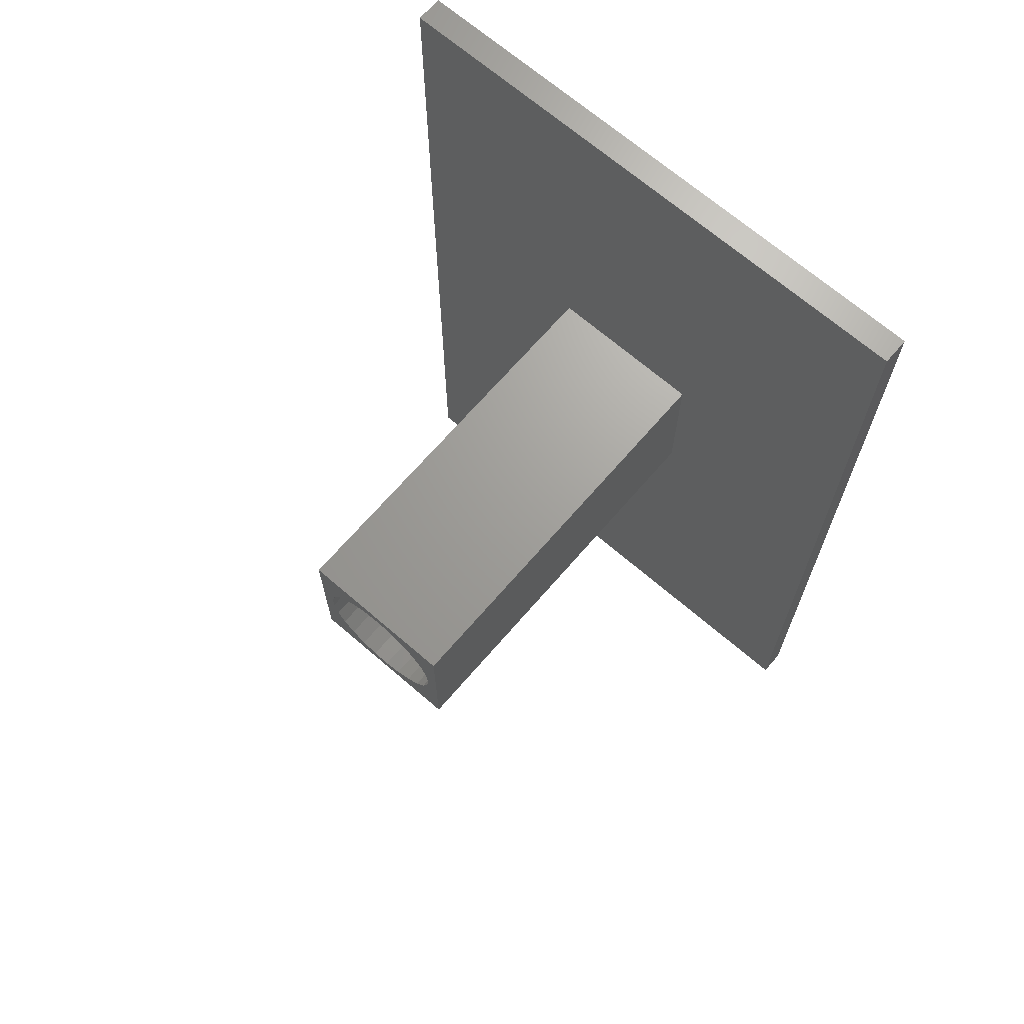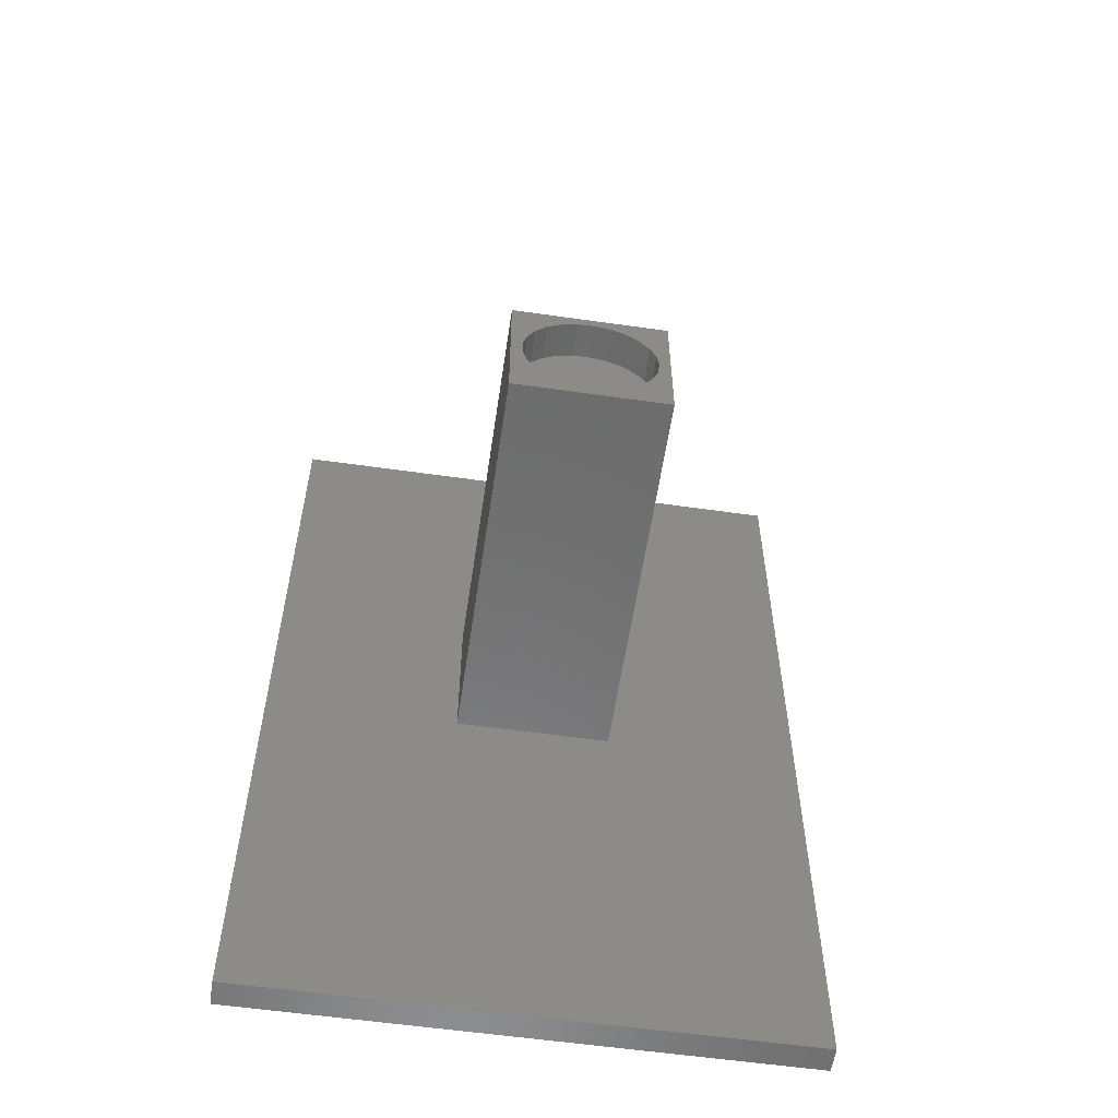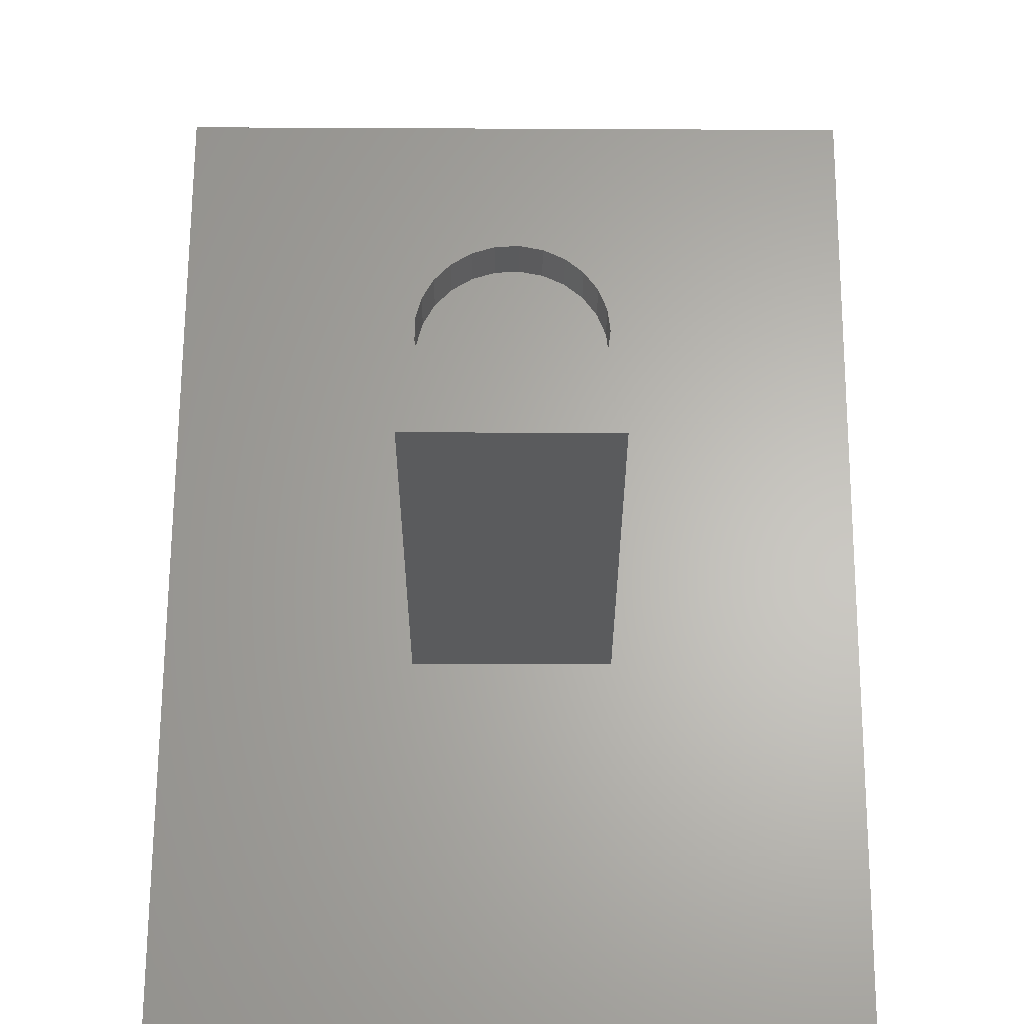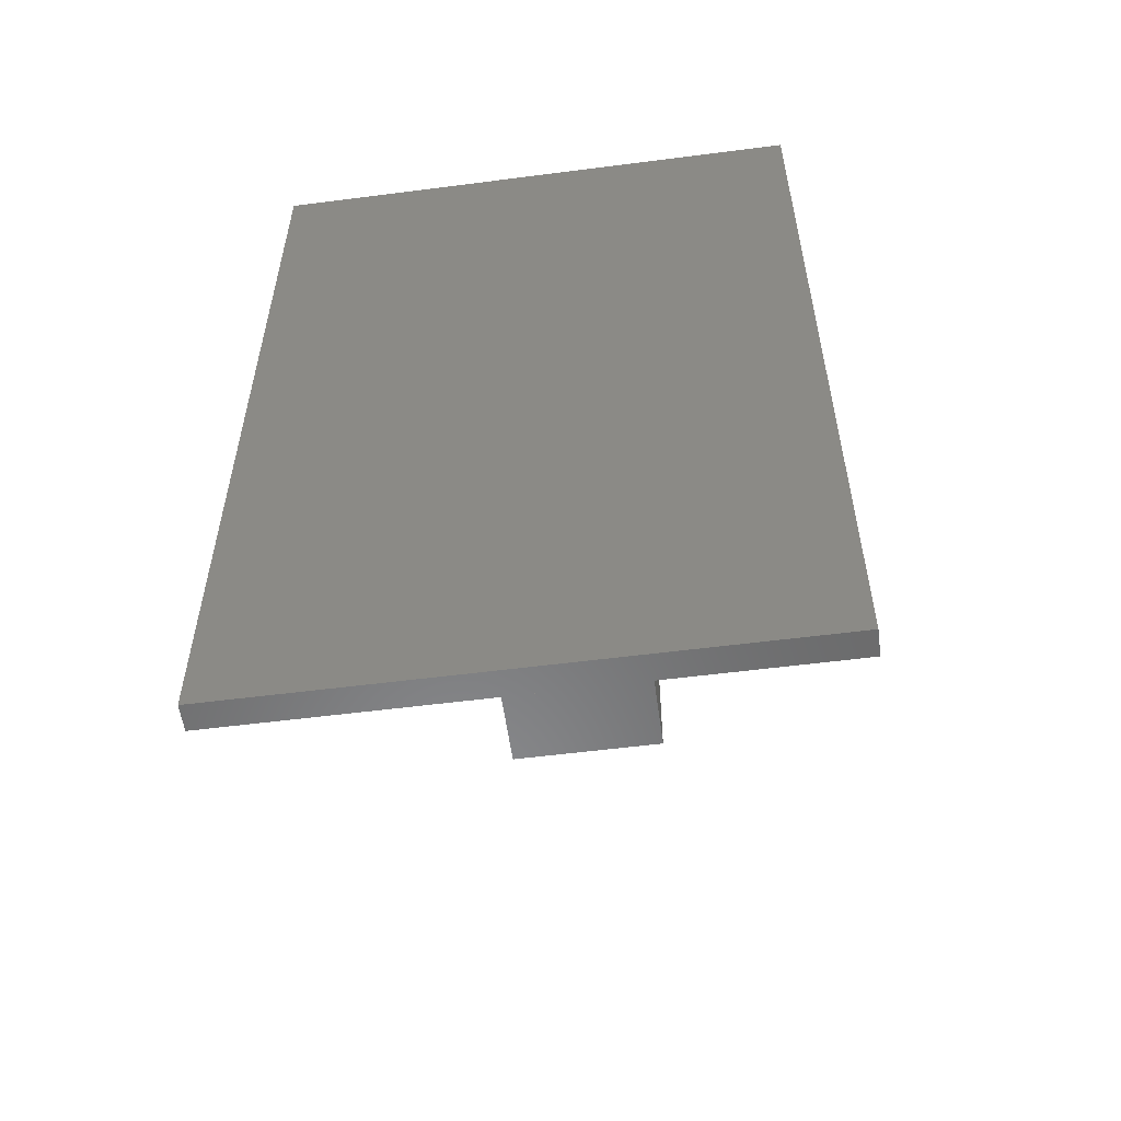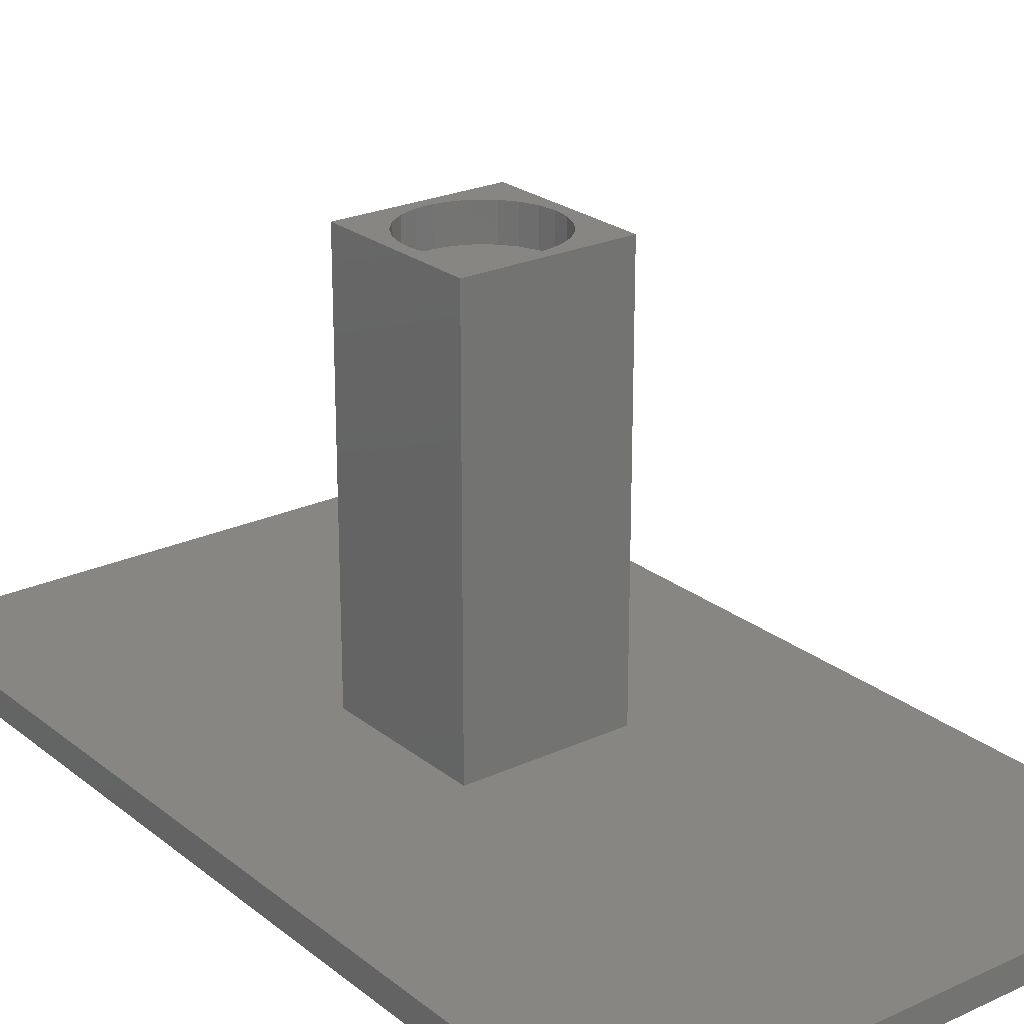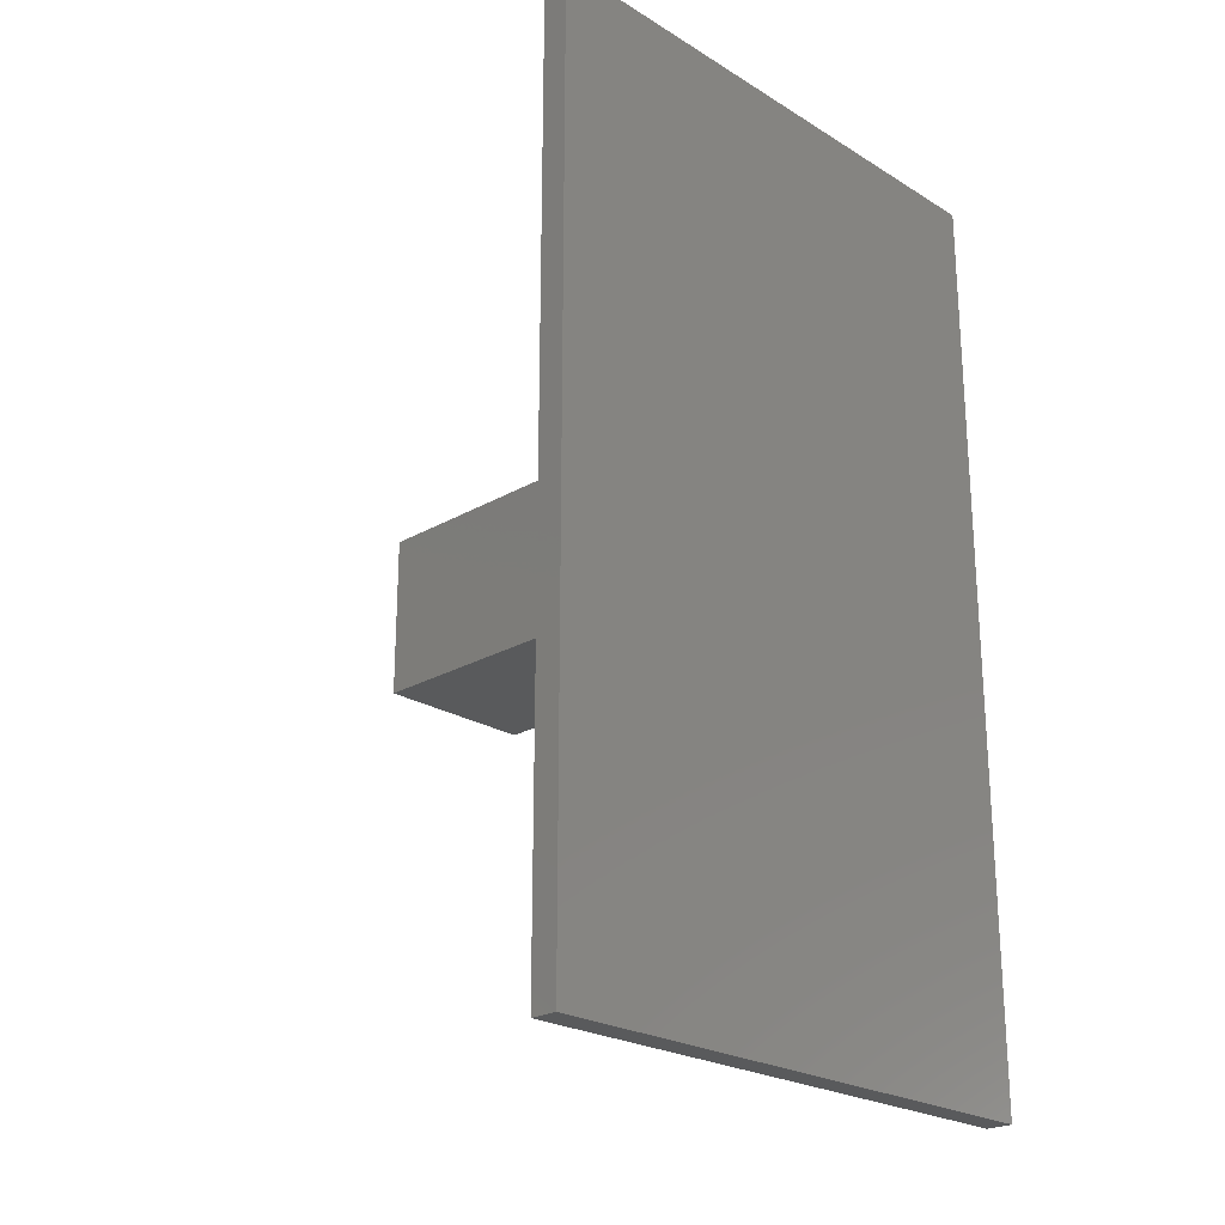
<metadata>
{"format":"stl","ext":"stl","renderer":"f3d","projection":"perspective","resolution":1024,"background":"white","views":[{"elev":68.4,"azim":40.8,"up":"+Y"},{"elev":-58.0,"azim":-8.4,"up":"+Y"},{"elev":64.1,"azim":0.3,"up":"+Z"},{"elev":-55.9,"azim":-172.3,"up":"+Y"},{"elev":23.7,"azim":-37.6,"up":"+Z"},{"elev":-23.4,"azim":134.2,"up":"+Y"}]}
</metadata>
<code>
# stl→obj: 66 verts, 128 faces
v 0 0 0
v 0 105 3
v 0 105 0
v 0 0 3
v 40.5 47.51 3
v 63 105 3
v 40.5 65.51 3
v 22.5 65.51 3
v 22.5 47.51 3
v 63 0 3
v 63 105 0
v 63 0 0
v 22.5 65.51 48.5
v 22.5 47.51 48.5
v 40.5 65.51 48.5
v 39.2 56.51 48.5
v 40.5 47.51 48.5
v 38.96 58.42 48.5
v 38.25 60.22 48.5
v 37.11 61.78 48.5
v 35.63 63.01 48.5
v 33.88 63.83 48.5
v 31.98 64.19 48.5
v 23.86 57.48 48.5
v 23.86 55.54 48.5
v 24.34 59.34 48.5
v 25.27 61.04 48.5
v 26.59 62.44 48.5
v 28.22 63.48 48.5
v 30.06 64.07 48.5
v 38.96 54.6 48.5
v 38.25 52.8 48.5
v 37.11 51.24 48.5
v 35.63 50.01 48.5
v 33.88 49.19 48.5
v 31.98 48.83 48.5
v 30.06 48.95 48.5
v 28.22 49.54 48.5
v 26.59 50.58 48.5
v 25.27 51.98 48.5
v 24.34 53.68 48.5
v 39.2 56.51 44.5
v 38.96 58.42 44.5
v 23.86 57.48 44.5
v 23.86 55.54 44.5
v 30.06 64.07 44.5
v 31.98 64.19 44.5
v 33.88 49.19 44.5
v 31.98 48.83 44.5
v 35.63 63.01 44.5
v 37.11 61.78 44.5
v 33.88 63.83 44.5
v 26.59 62.44 44.5
v 25.27 61.04 44.5
v 24.34 59.34 44.5
v 28.22 63.48 44.5
v 38.25 52.8 44.5
v 38.96 54.6 44.5
v 38.25 60.22 44.5
v 37.11 51.24 44.5
v 35.63 50.01 44.5
v 30.06 48.95 44.5
v 28.22 49.54 44.5
v 26.59 50.58 44.5
v 25.27 51.98 44.5
v 24.34 53.68 44.5
f 1 2 3
f 2 1 4
f 5 6 7
f 6 8 7
f 8 2 9
f 2 8 6
f 6 5 10
f 9 10 5
f 9 4 10
f 4 9 2
f 10 11 6
f 11 10 12
f 11 2 6
f 2 11 3
f 1 11 12
f 11 1 3
f 1 10 4
f 10 1 12
f 9 13 8
f 13 9 14
f 15 16 17
f 15 18 16
f 15 19 18
f 15 20 19
f 15 21 20
f 15 22 21
f 15 23 22
f 13 23 15
f 24 13 25
f 26 13 24
f 27 13 26
f 28 13 27
f 29 13 28
f 30 13 29
f 23 13 30
f 31 17 16
f 32 17 31
f 33 17 32
f 34 17 33
f 35 17 34
f 36 17 35
f 14 36 37
f 36 14 17
f 38 14 37
f 39 14 38
f 40 14 39
f 41 14 40
f 25 14 41
f 14 25 13
f 17 7 15
f 7 17 5
f 7 13 15
f 13 7 8
f 9 17 14
f 17 9 5
f 42 18 43
f 18 42 16
f 25 44 24
f 44 25 45
f 46 23 30
f 23 46 47
f 48 36 35
f 36 48 49
f 50 20 21
f 20 50 51
f 52 21 22
f 21 52 50
f 27 53 28
f 53 27 54
f 26 54 27
f 54 26 55
f 56 30 29
f 30 56 46
f 57 31 58
f 31 57 32
f 59 20 51
f 20 59 19
f 43 19 59
f 19 43 18
f 47 22 23
f 22 47 52
f 24 55 26
f 55 24 44
f 53 29 28
f 29 53 56
f 58 16 42
f 16 58 31
f 43 58 42
f 59 58 43
f 59 57 58
f 51 57 59
f 51 60 57
f 50 60 51
f 50 61 60
f 52 61 50
f 52 48 61
f 47 48 52
f 47 49 48
f 46 49 47
f 46 62 49
f 56 62 46
f 56 63 62
f 53 63 56
f 53 64 63
f 54 64 53
f 54 65 64
f 55 65 54
f 55 66 65
f 44 66 55
f 66 44 45
f 60 32 57
f 32 60 33
f 63 39 38
f 39 63 64
f 39 65 40
f 65 39 64
f 49 37 36
f 37 49 62
f 40 66 41
f 66 40 65
f 41 45 25
f 45 41 66
f 60 34 33
f 34 60 61
f 61 35 34
f 35 61 48
f 62 38 37
f 38 62 63

</code>
